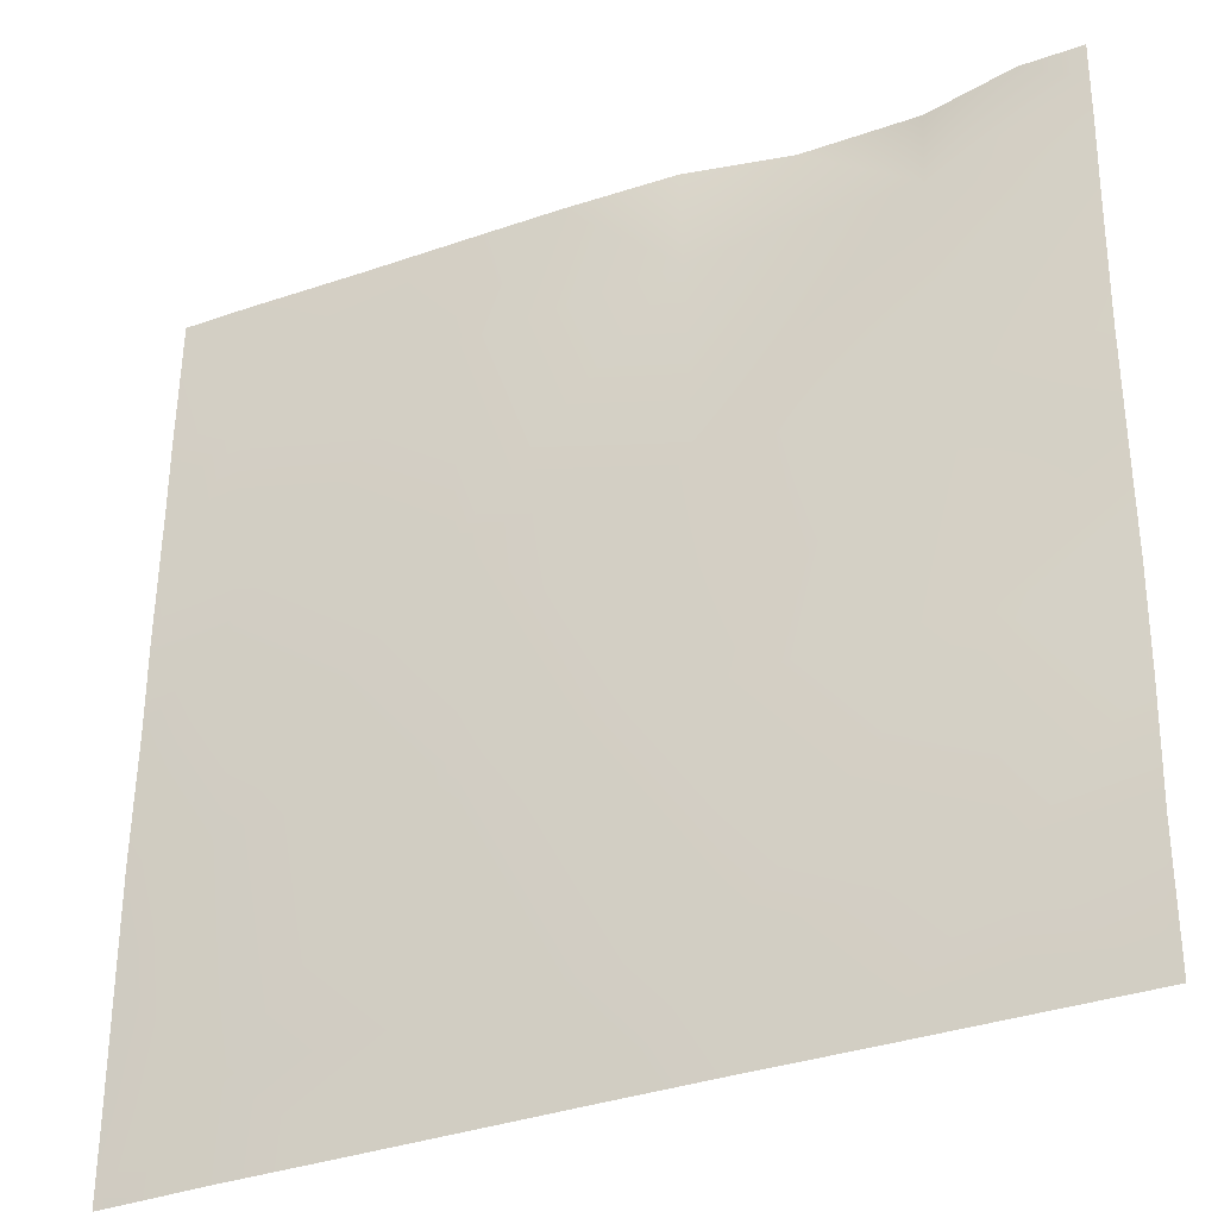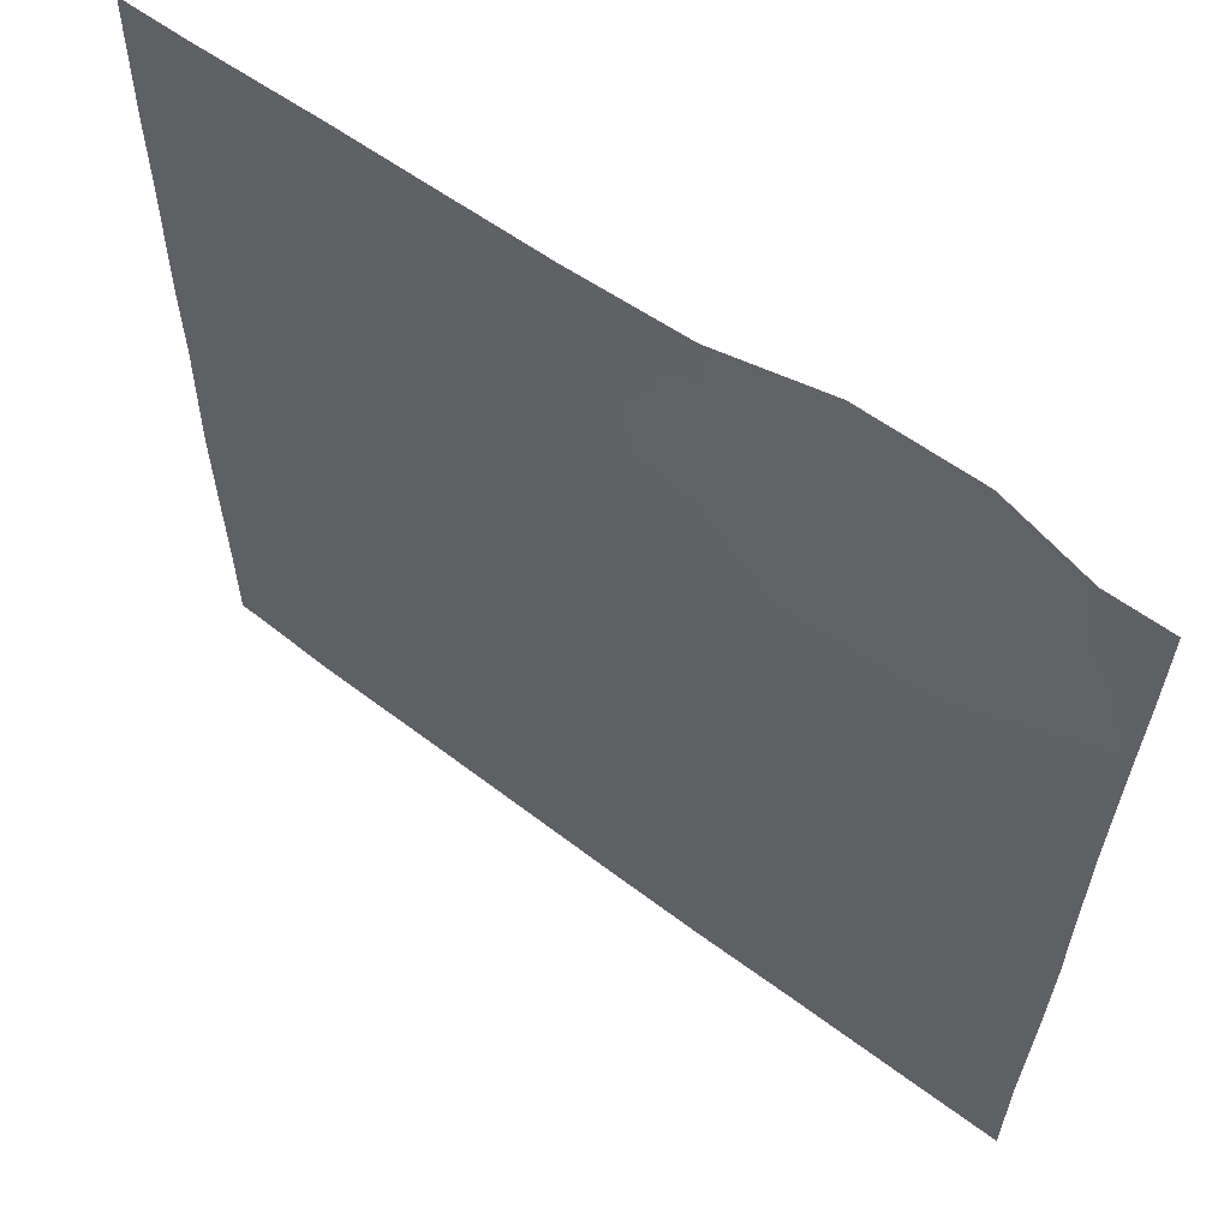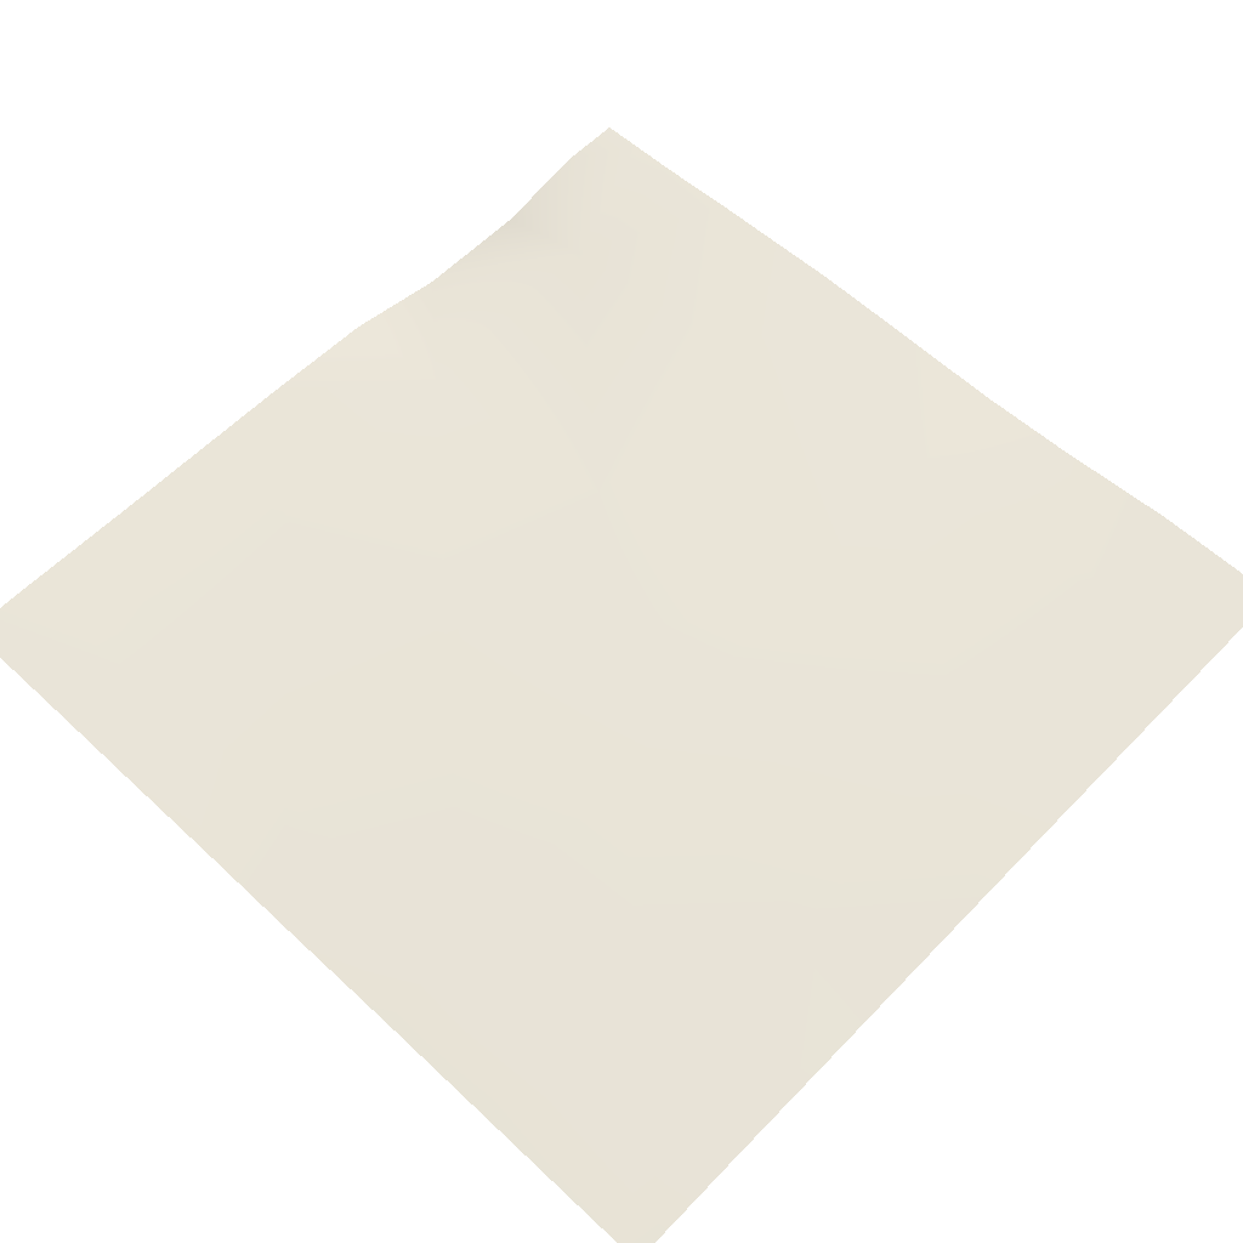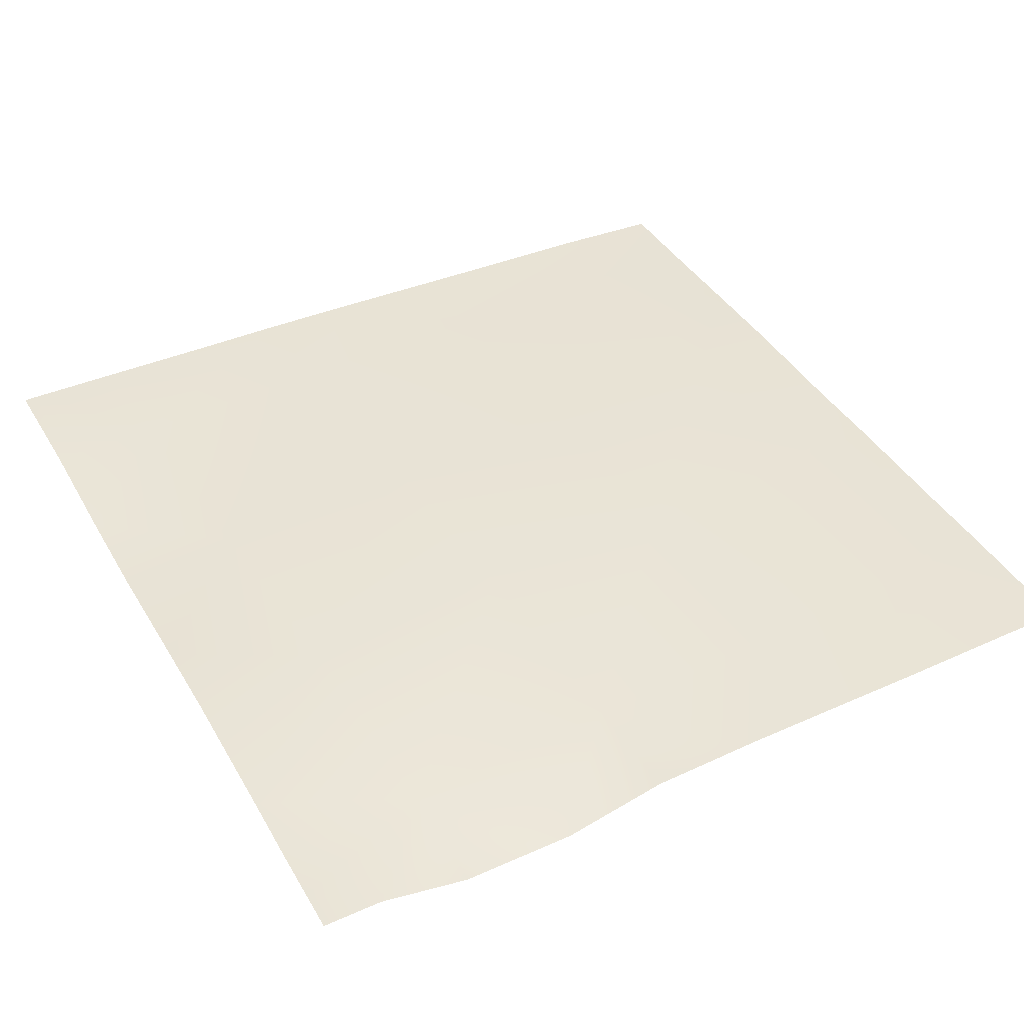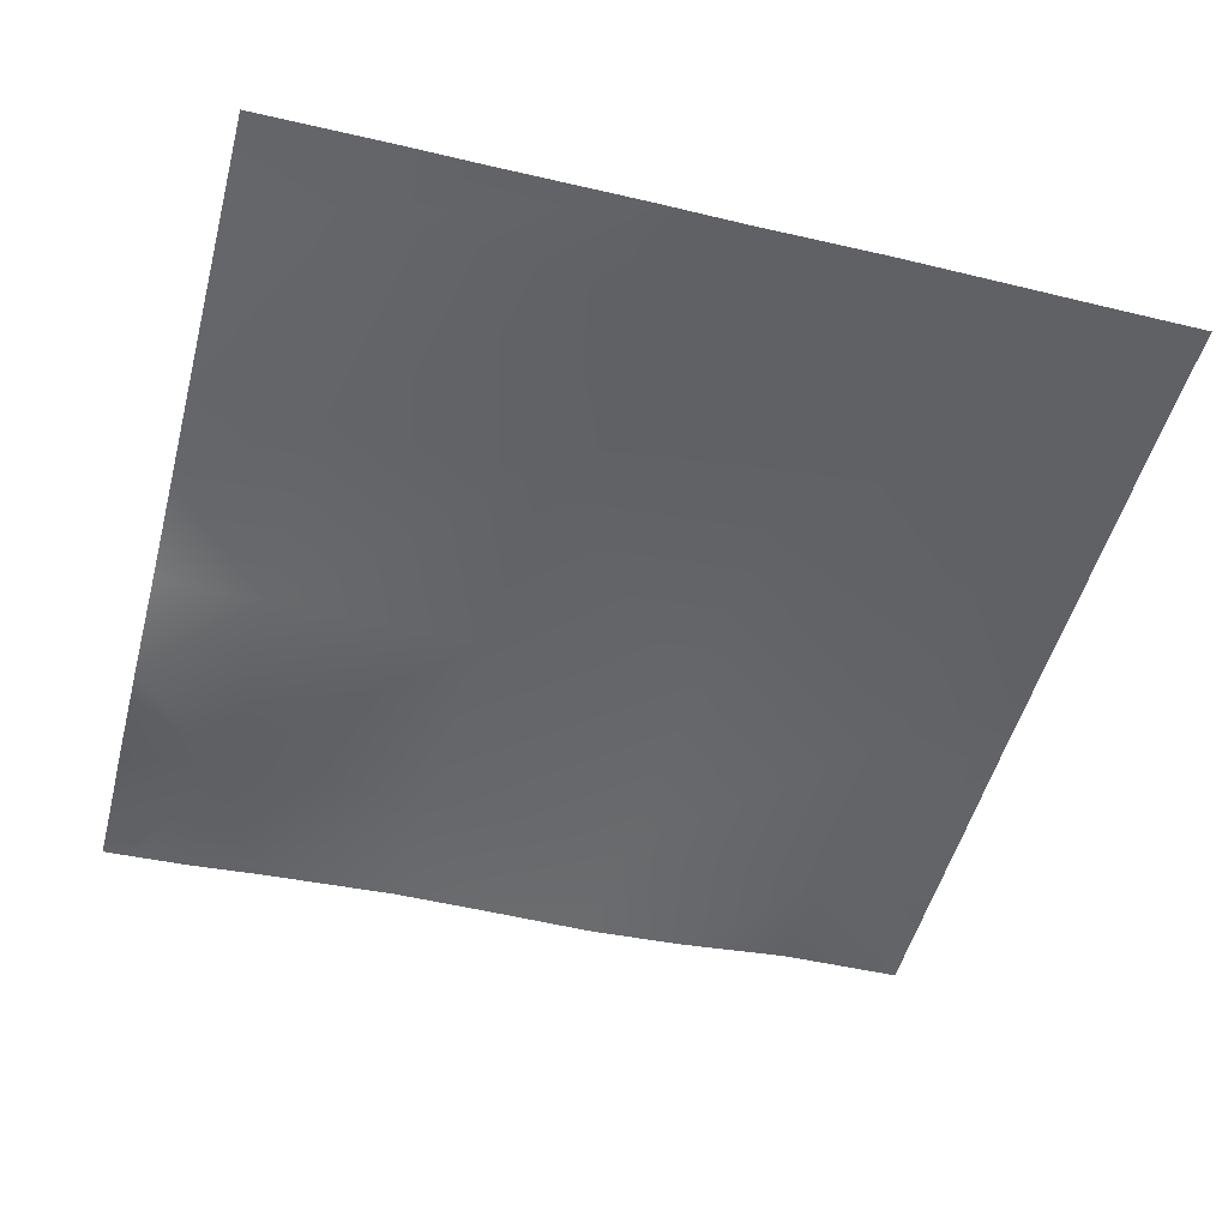
<metadata>
{"format":"obj","ext":"obj","renderer":"f3d","projection":"perspective","resolution":1024,"background":"white","views":[{"elev":-33.3,"azim":-153.9,"up":"+Z"},{"elev":61.1,"azim":-143.1,"up":"+Z"},{"elev":60.3,"azim":133.8,"up":"+Y"},{"elev":40.7,"azim":-28.3,"up":"+Y"},{"elev":-51.5,"azim":75.3,"up":"+Y"}]}
</metadata>
<code>
v 16 2.617 -56
v 16 2.615 -55.83
v 16.15 2.617 -56
v 16 2.452 -52.82
v 16 2.464 -51.61
v 17.14 2.5 -52.88
v 16 2.465 -50.82
v 16 2.397 -49.5
v 17.24 2.506 -50.88
v 16 2.497 -53.72
v 17.03 2.597 -54.87
v 16 2.601 -54.82
v 16 2.316 -48
v 16.55 2.32 -48
v 16 2.329 -48.36
v 17.35 2.358 -48.89
v 16 2.346 -48.82
v 16.97 2.613 -56
v 18.05 2.605 -56
v 19.13 2.57 -52.98
v 19.24 2.517 -50.99
v 17.39 2.13 -48
v 19.03 2.597 -54.98
v 18.45 2.139 -48
v 19.34 2.402 -48.99
v 18.97 2.605 -56
v 21.13 2.562 -53.09
v 21.23 2.523 -51.09
v 20.45 2.379 -48
v 19.4 2.34 -48
v 21.02 2.556 -55.08
v 19.95 2.59 -56
v 20.97 2.569 -56
v 23.02 2.525 -55.19
v 21.34 2.425 -49.1
v 23.23 2.481 -51.2
v 21.4 2.389 -48
v 23.33 2.444 -49.2
v 22.25 2.395 -48
v 23.12 2.533 -53.19
v 21.85 2.551 -56
v 22.97 2.533 -56
v 23.75 2.501 -56
v 24 2.499 -53.24
v 24 2.47 -52.06
v 24 2.473 -51.24
v 24 2.449 -49.95
v 23.4 2.418 -48
v 24 2.495 -54.17
v 24 2.489 -55.24
v 24 2.419 -48
v 24 2.424 -48.22
v 24 2.445 -49.24
v 24 2.492 -56
v 24 2.491 -55.86
f 1 2 3
f 4 5 6
f 7 8 9
f 10 11 12
f 13 14 15
f 15 16 17
f 15 14 16
f 10 6 11
f 10 4 6
f 18 11 19
f 8 16 9
f 8 17 16
f 9 20 6
f 16 21 9
f 14 22 16
f 11 6 23
f 5 9 6
f 5 7 9
f 16 24 25
f 16 22 24
f 3 11 18
f 3 12 11
f 3 2 12
f 26 11 23
f 26 19 11
f 20 23 6
f 23 20 27
f 25 21 16
f 21 25 28
f 29 25 30
f 30 25 24
f 28 20 21
f 21 20 9
f 31 32 23
f 31 33 32
f 27 34 31
f 28 27 20
f 35 36 28
f 37 38 35
f 37 39 38
f 35 28 25
f 27 28 40
f 27 31 23
f 29 35 25
f 29 37 35
f 26 23 32
f 33 31 41
f 27 40 34
f 42 34 43
f 35 38 36
f 44 36 45
f 44 40 36
f 46 38 47
f 46 36 38
f 39 48 38
f 49 34 40
f 49 50 34
f 28 36 40
f 51 38 48
f 51 52 38
f 52 53 38
f 49 40 44
f 47 38 53
f 45 36 46
f 54 43 55
f 55 34 50
f 55 43 34
f 41 34 42
f 41 31 34

</code>
